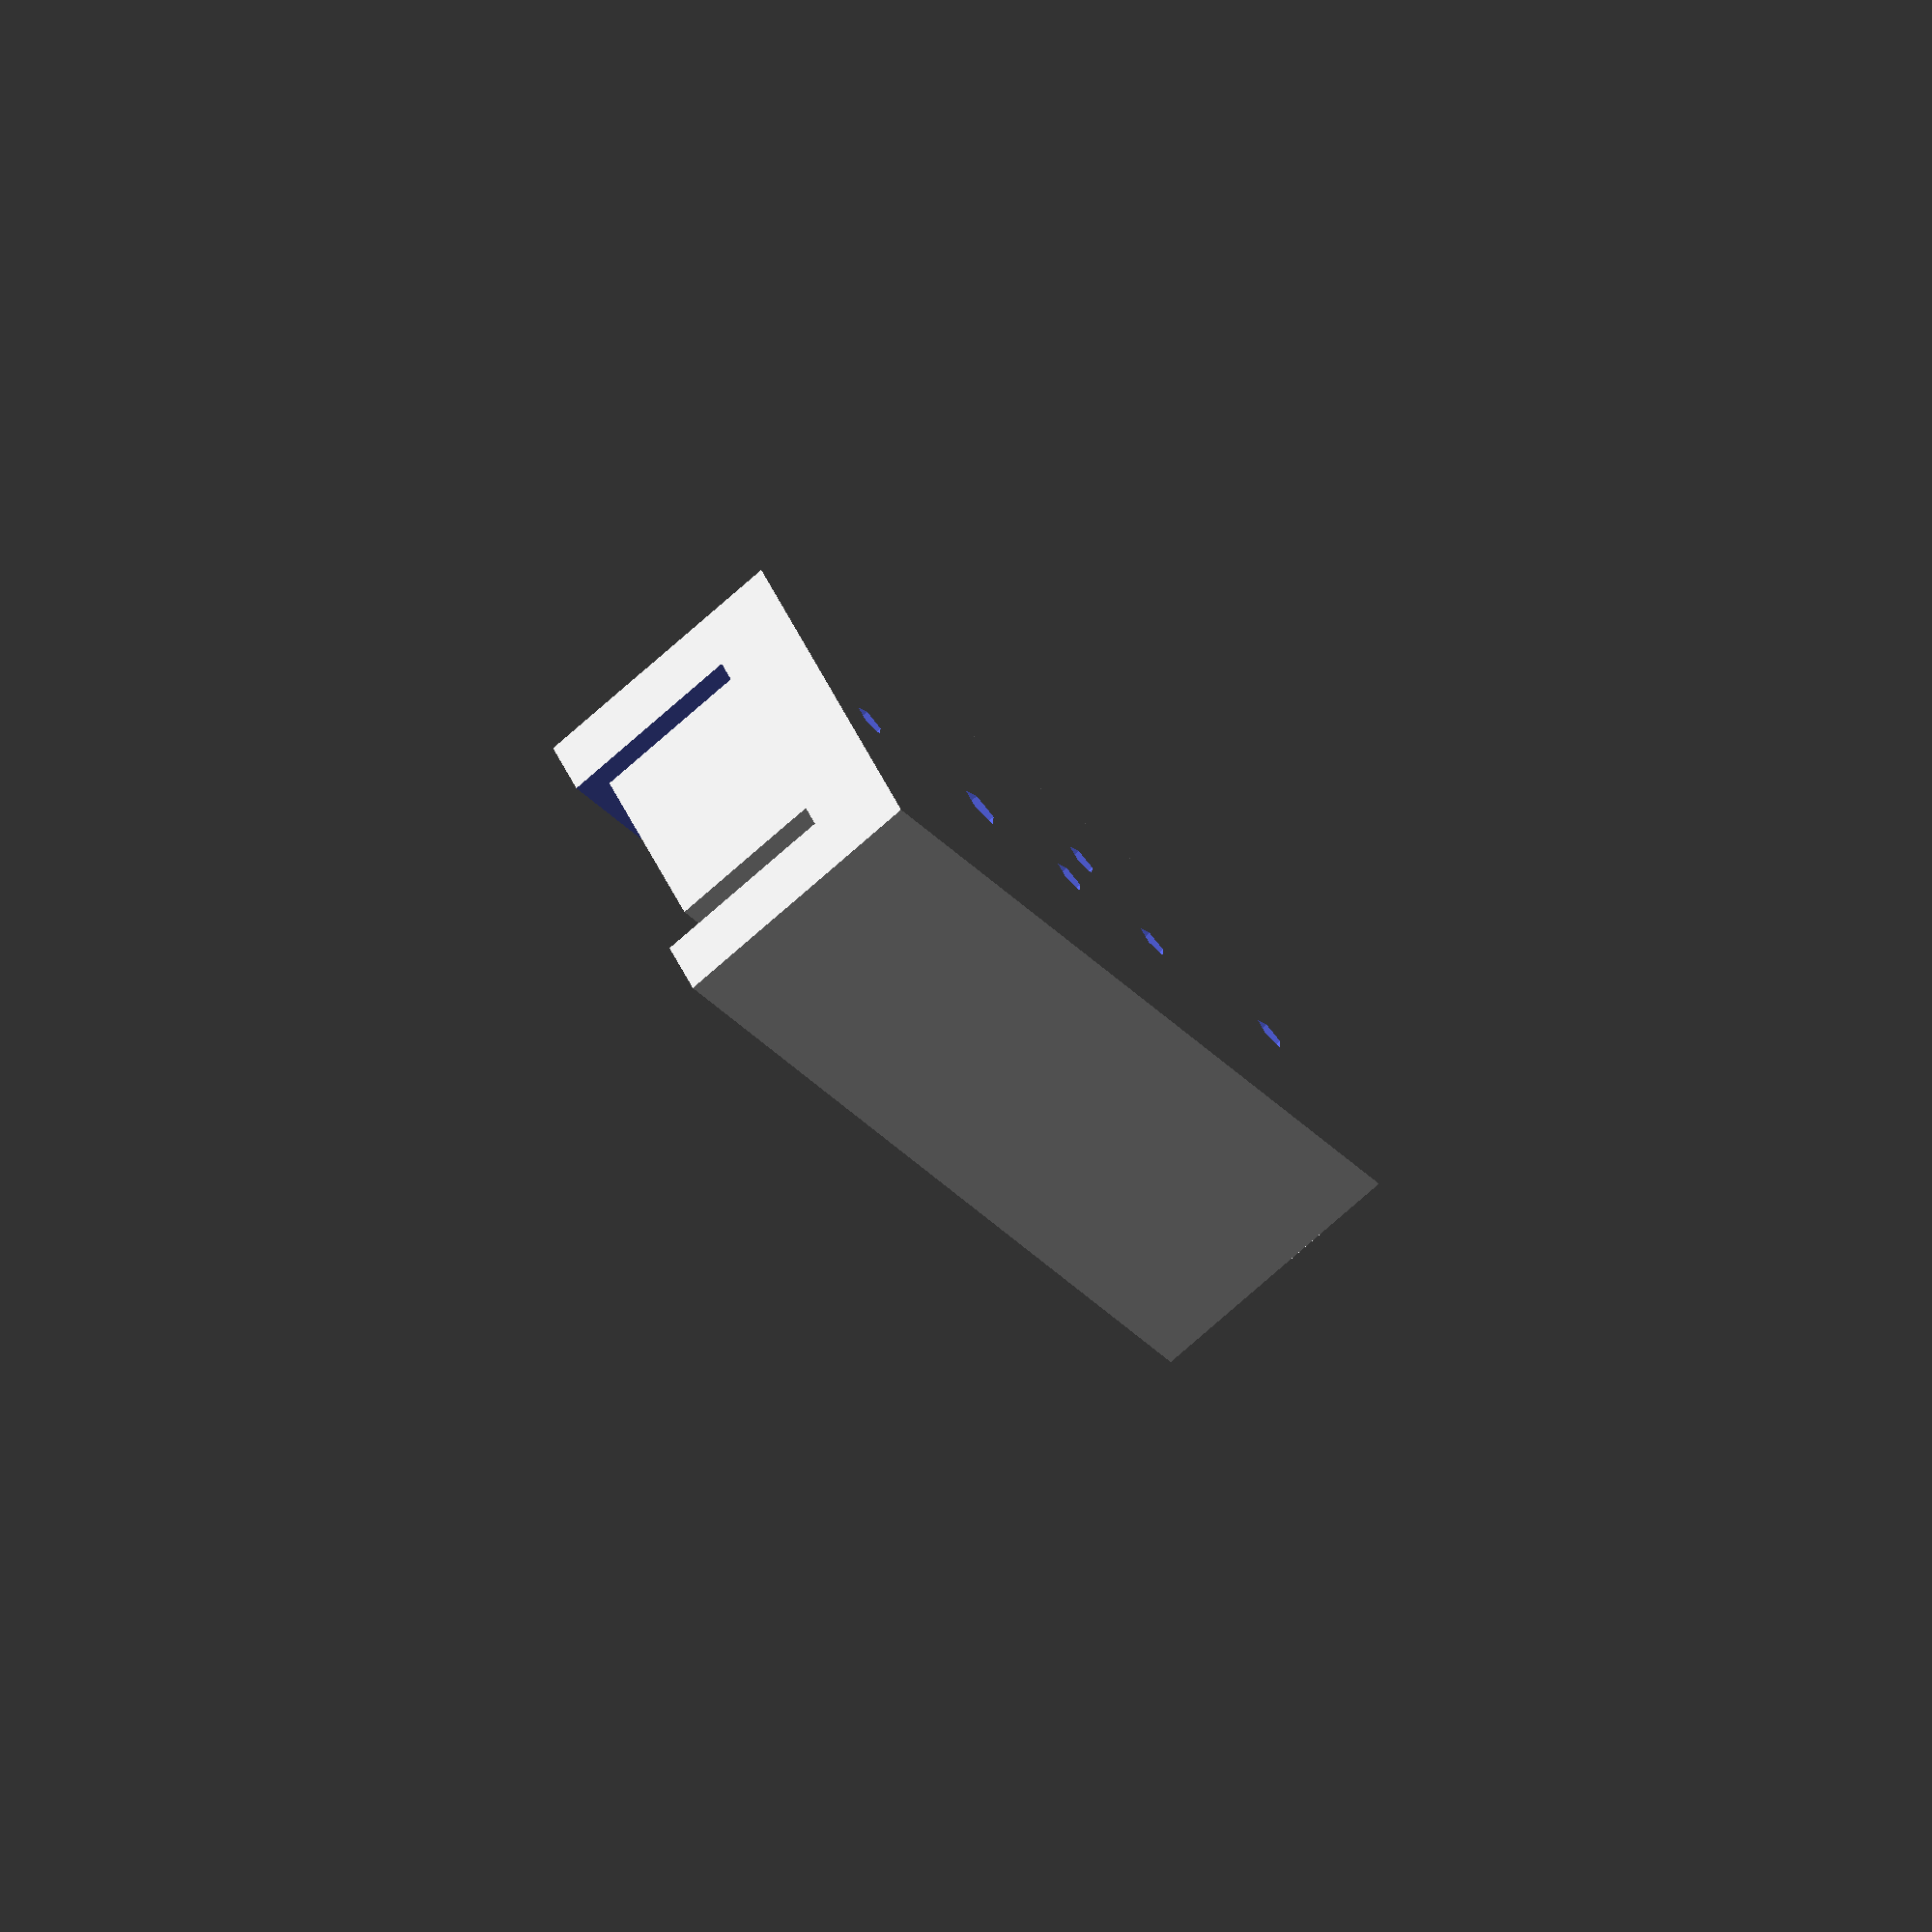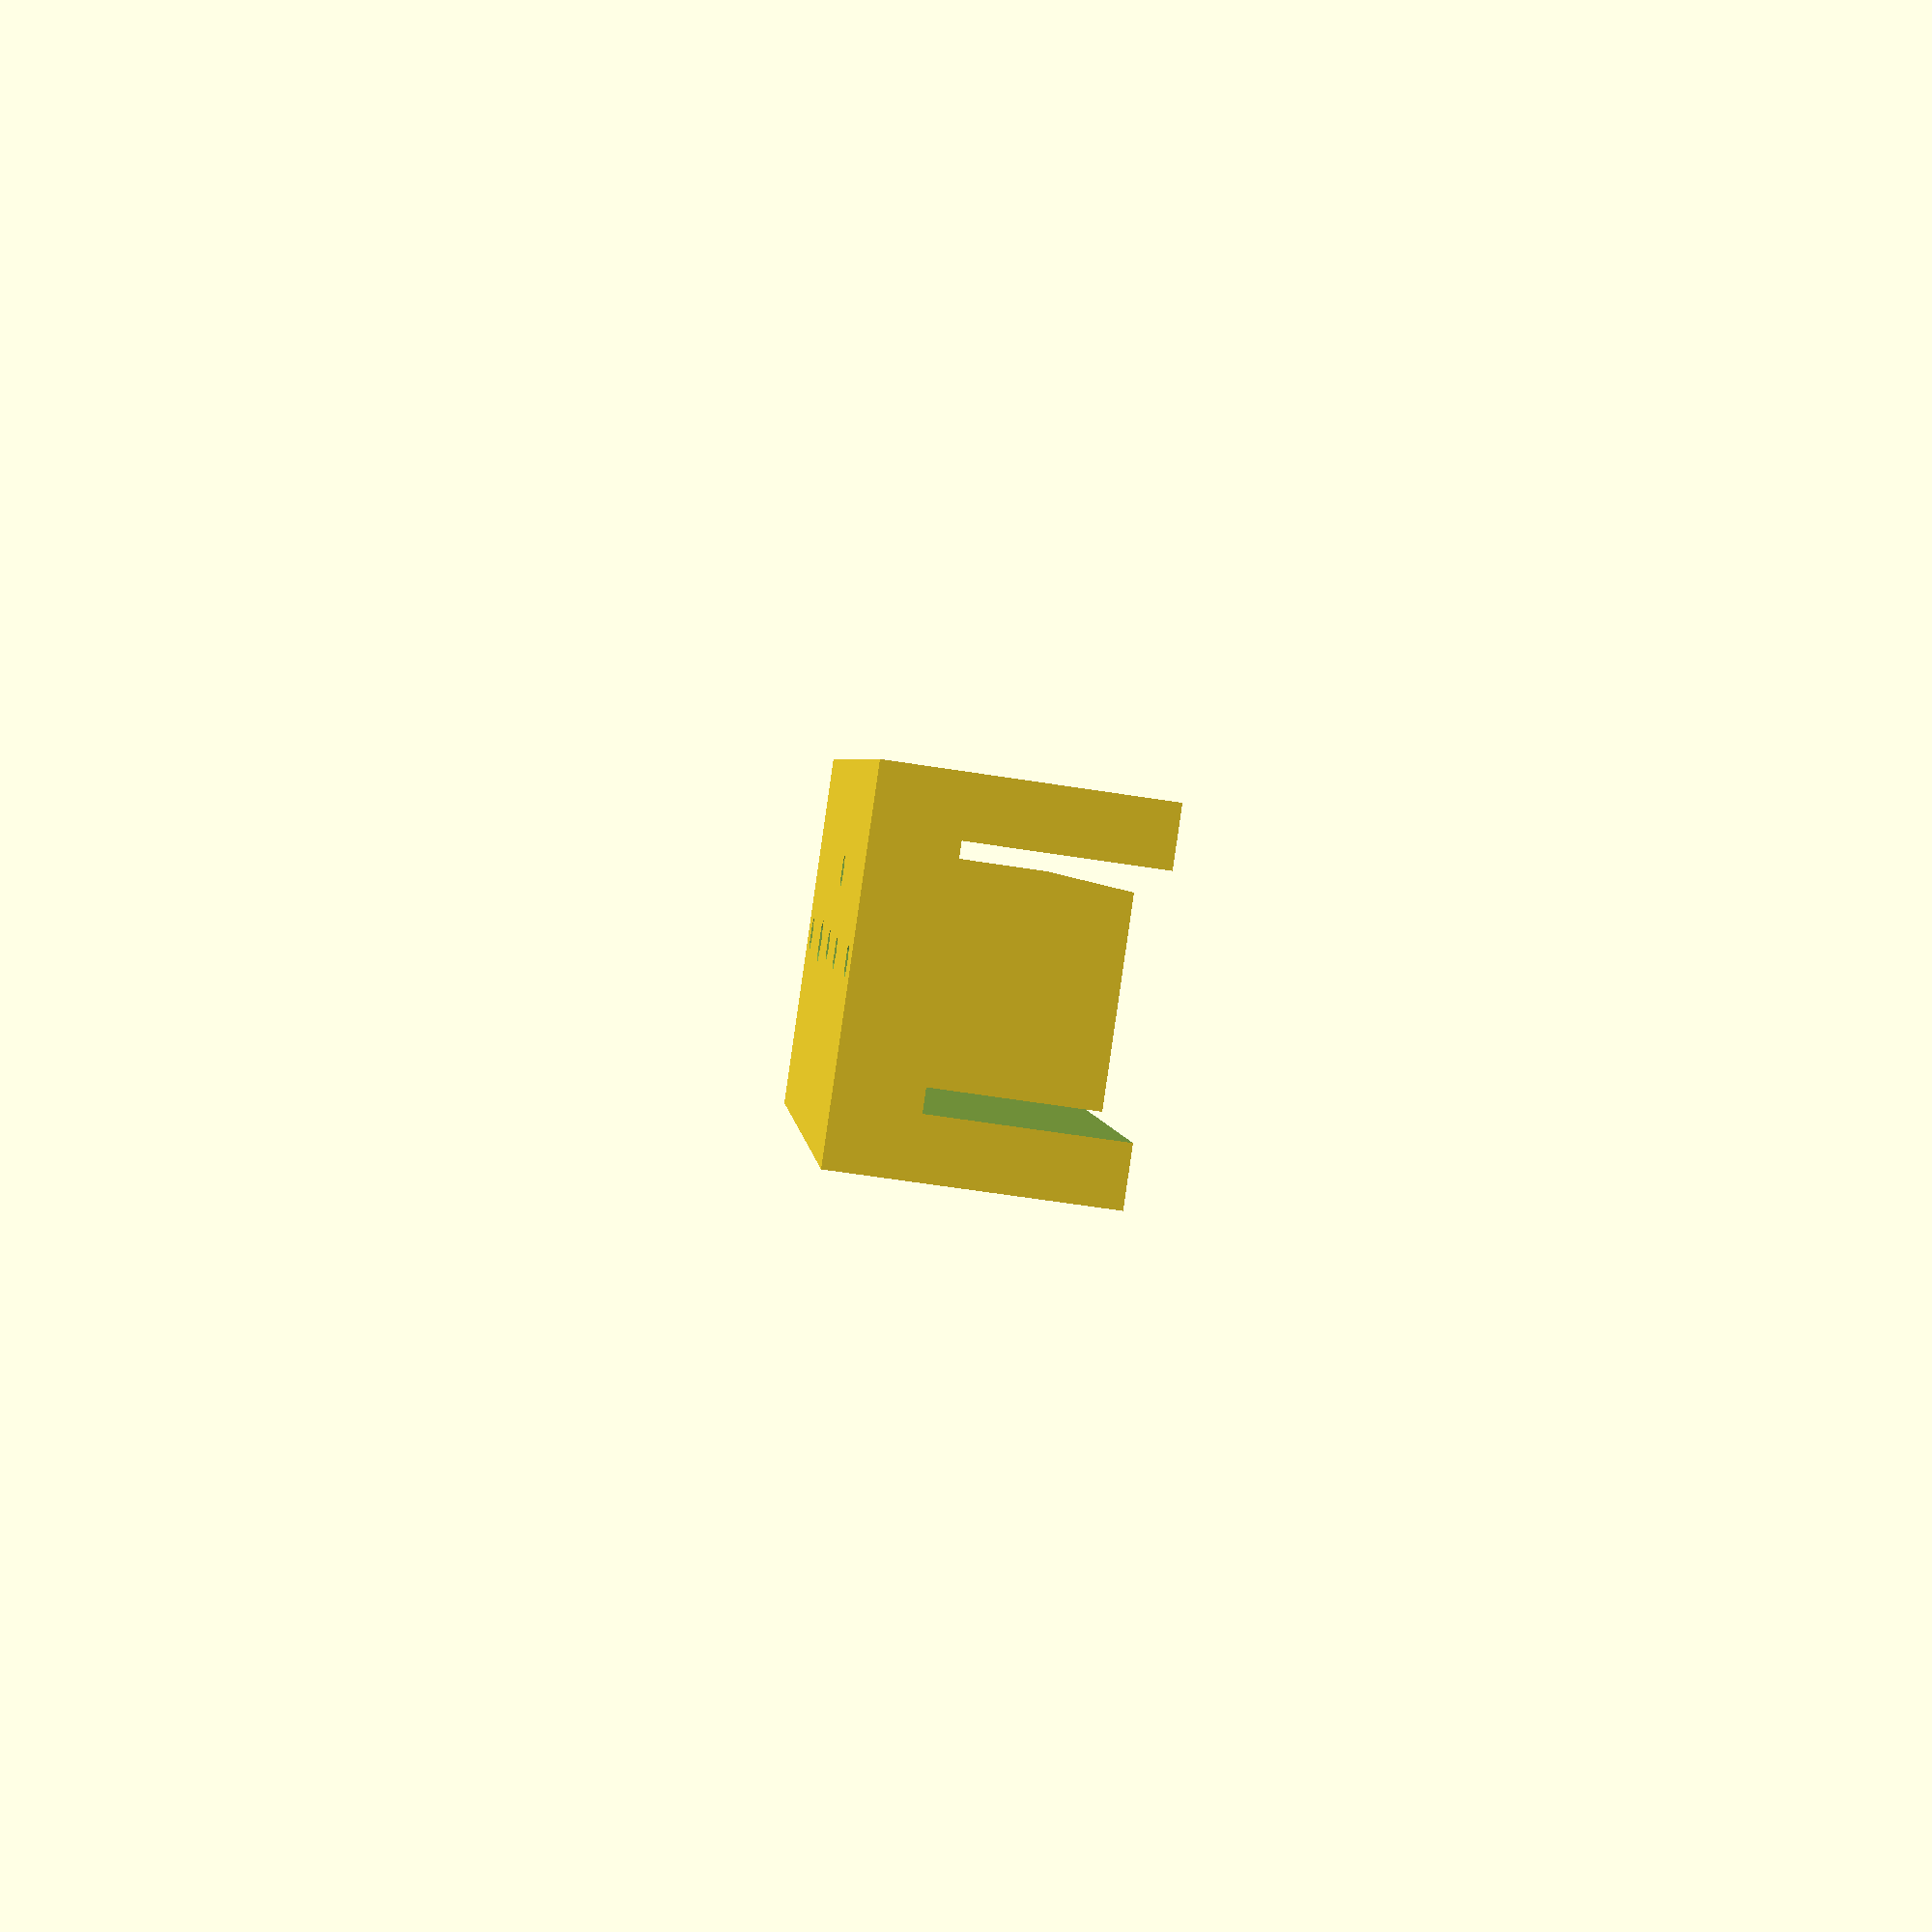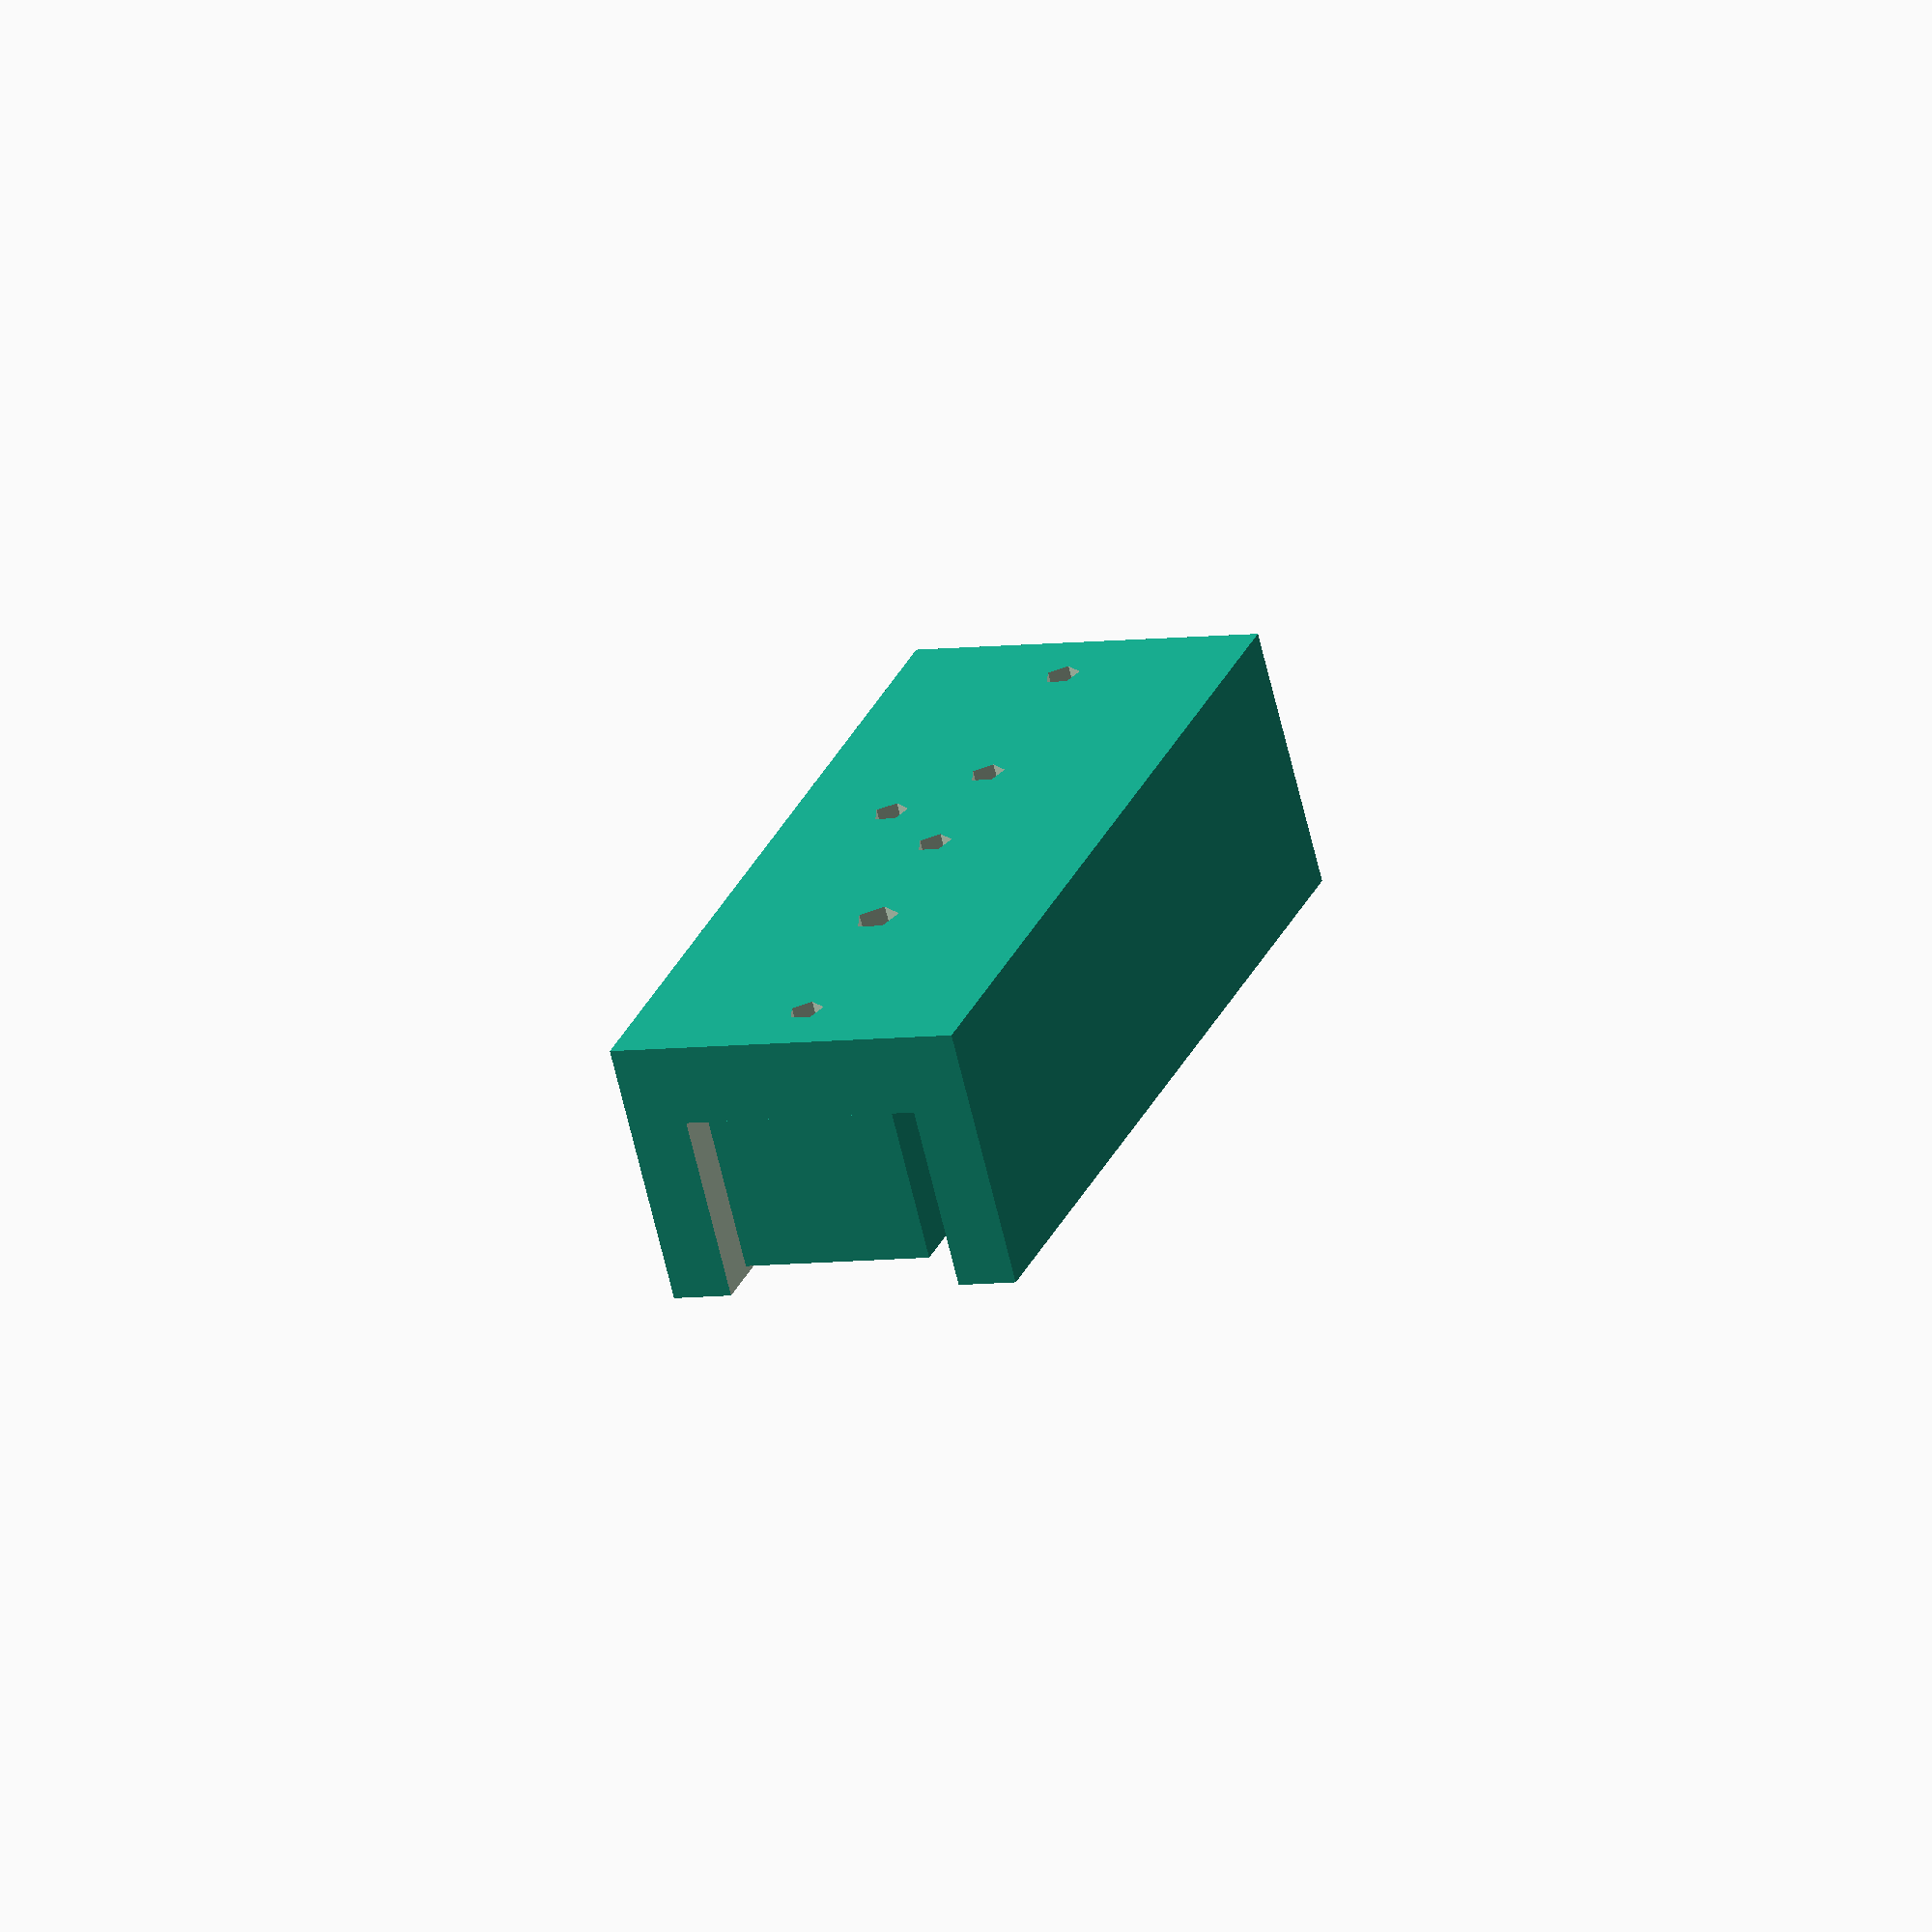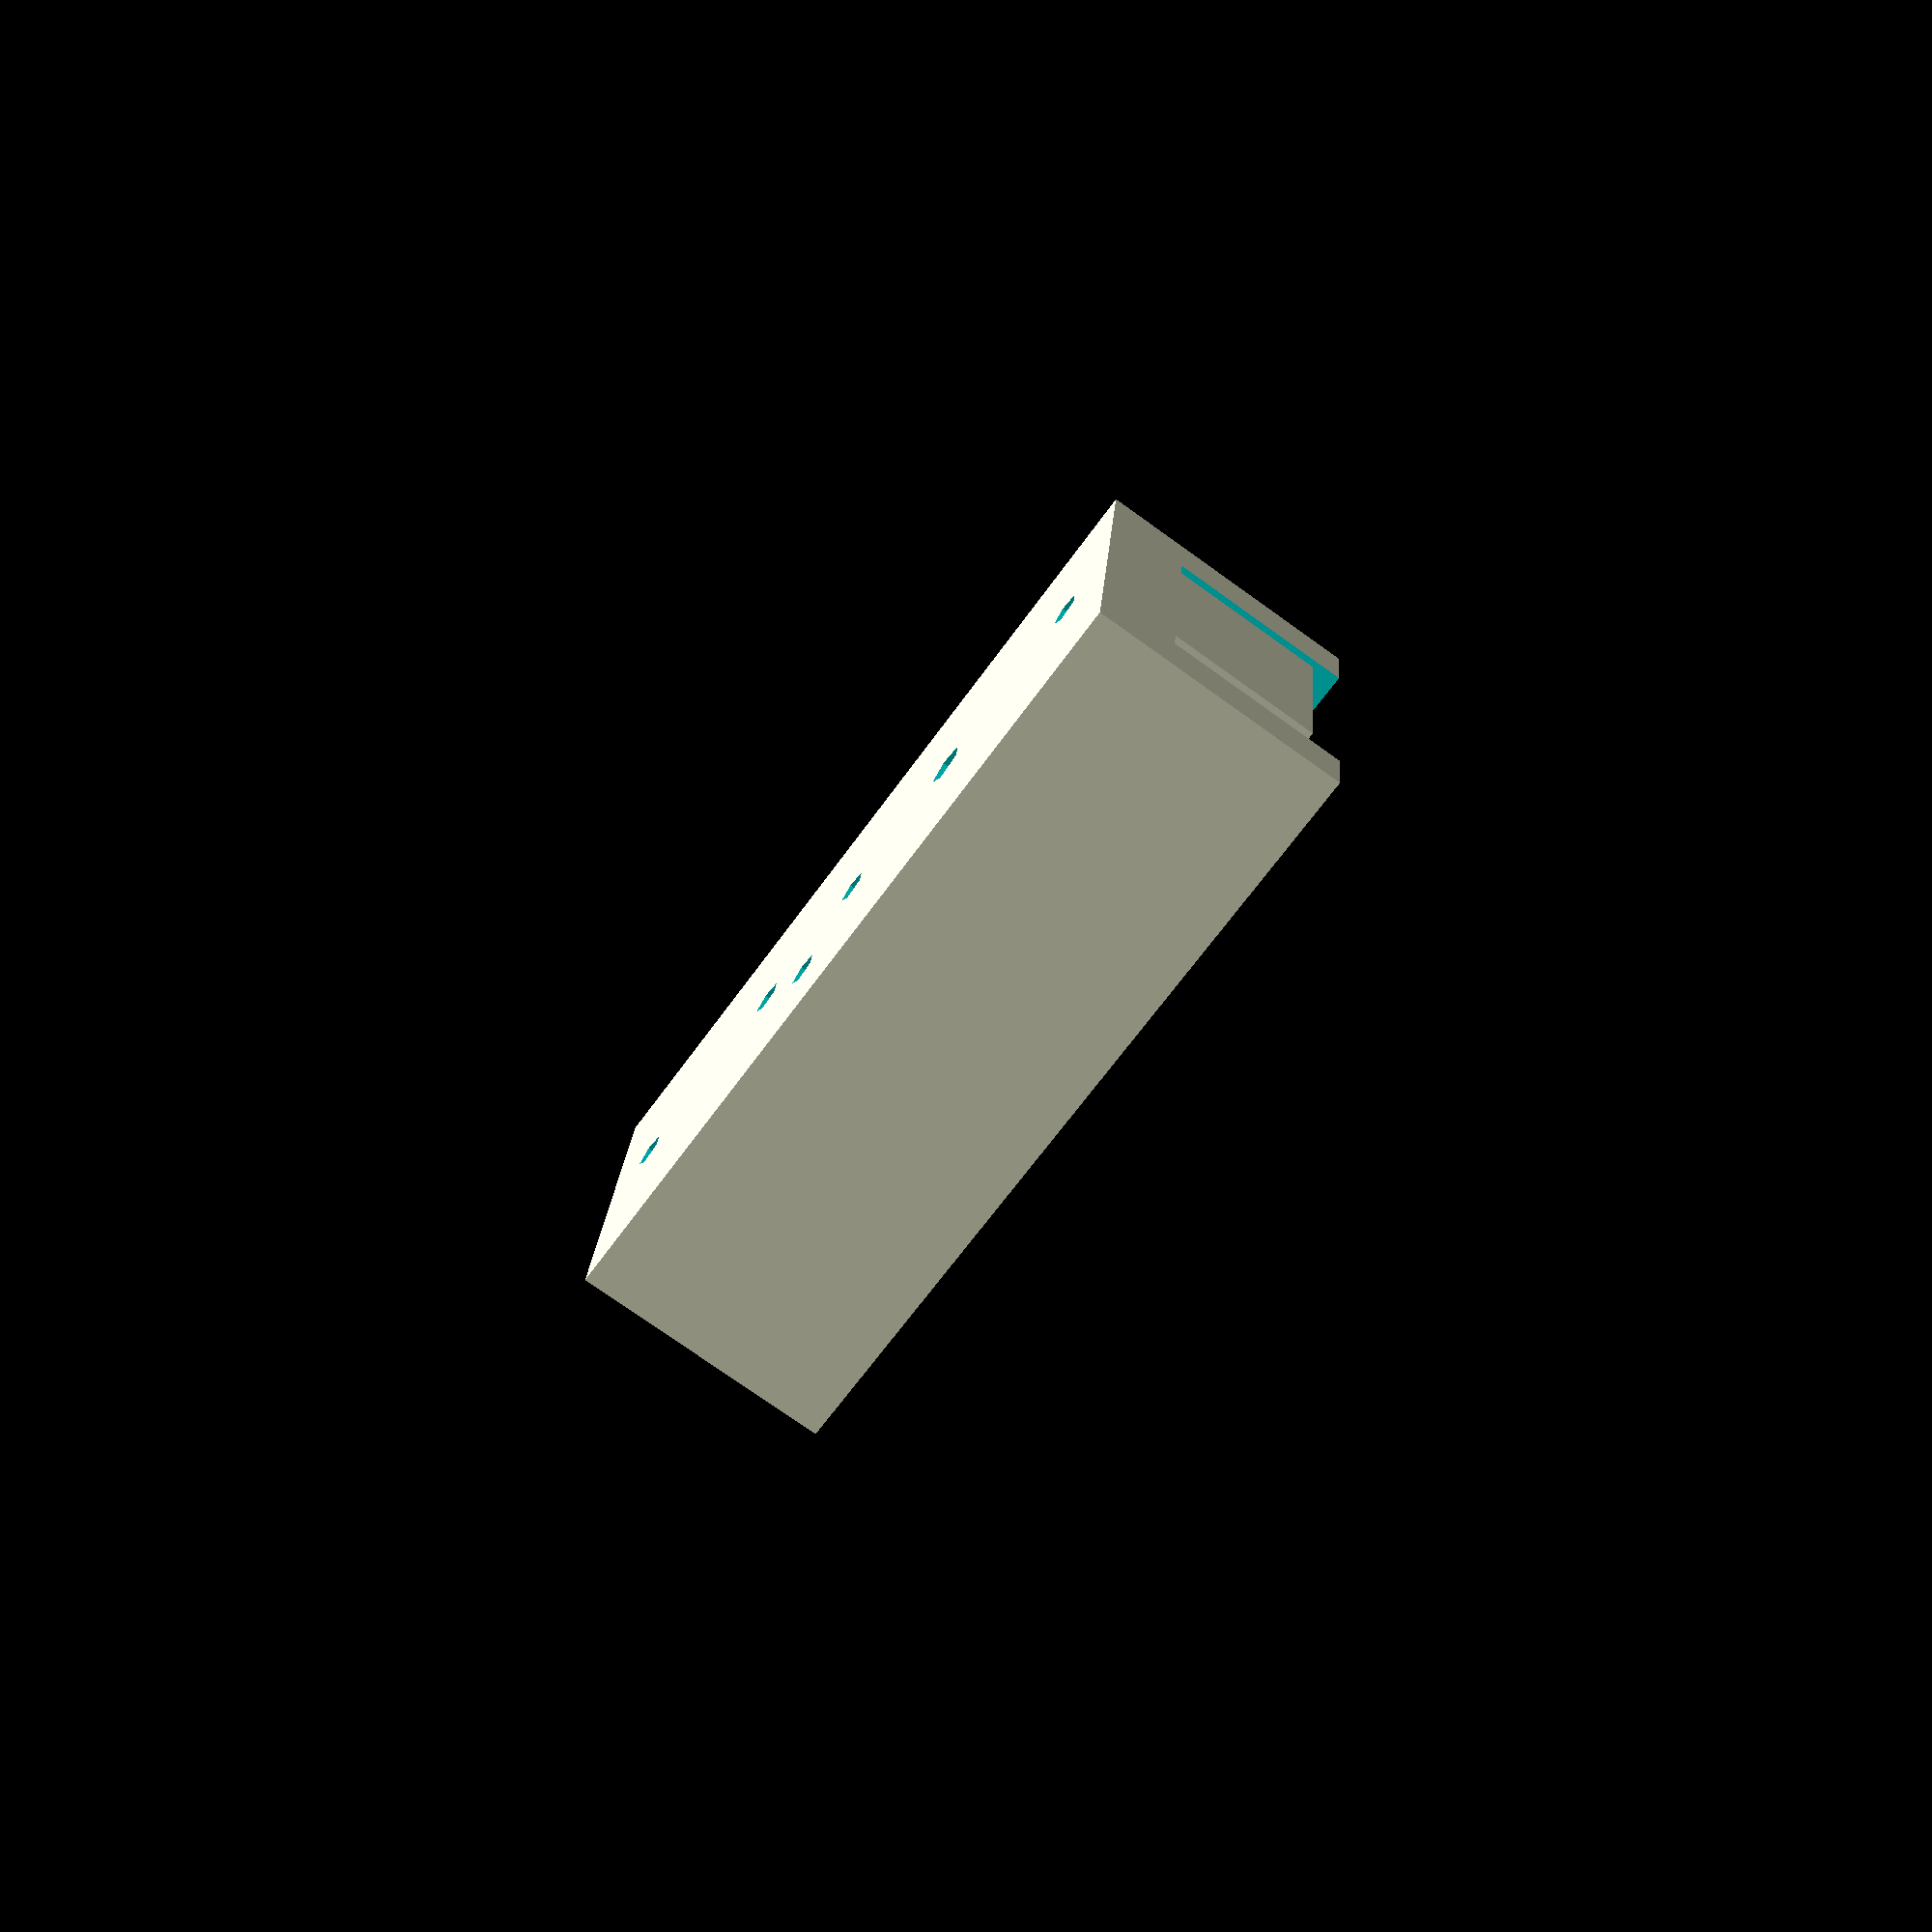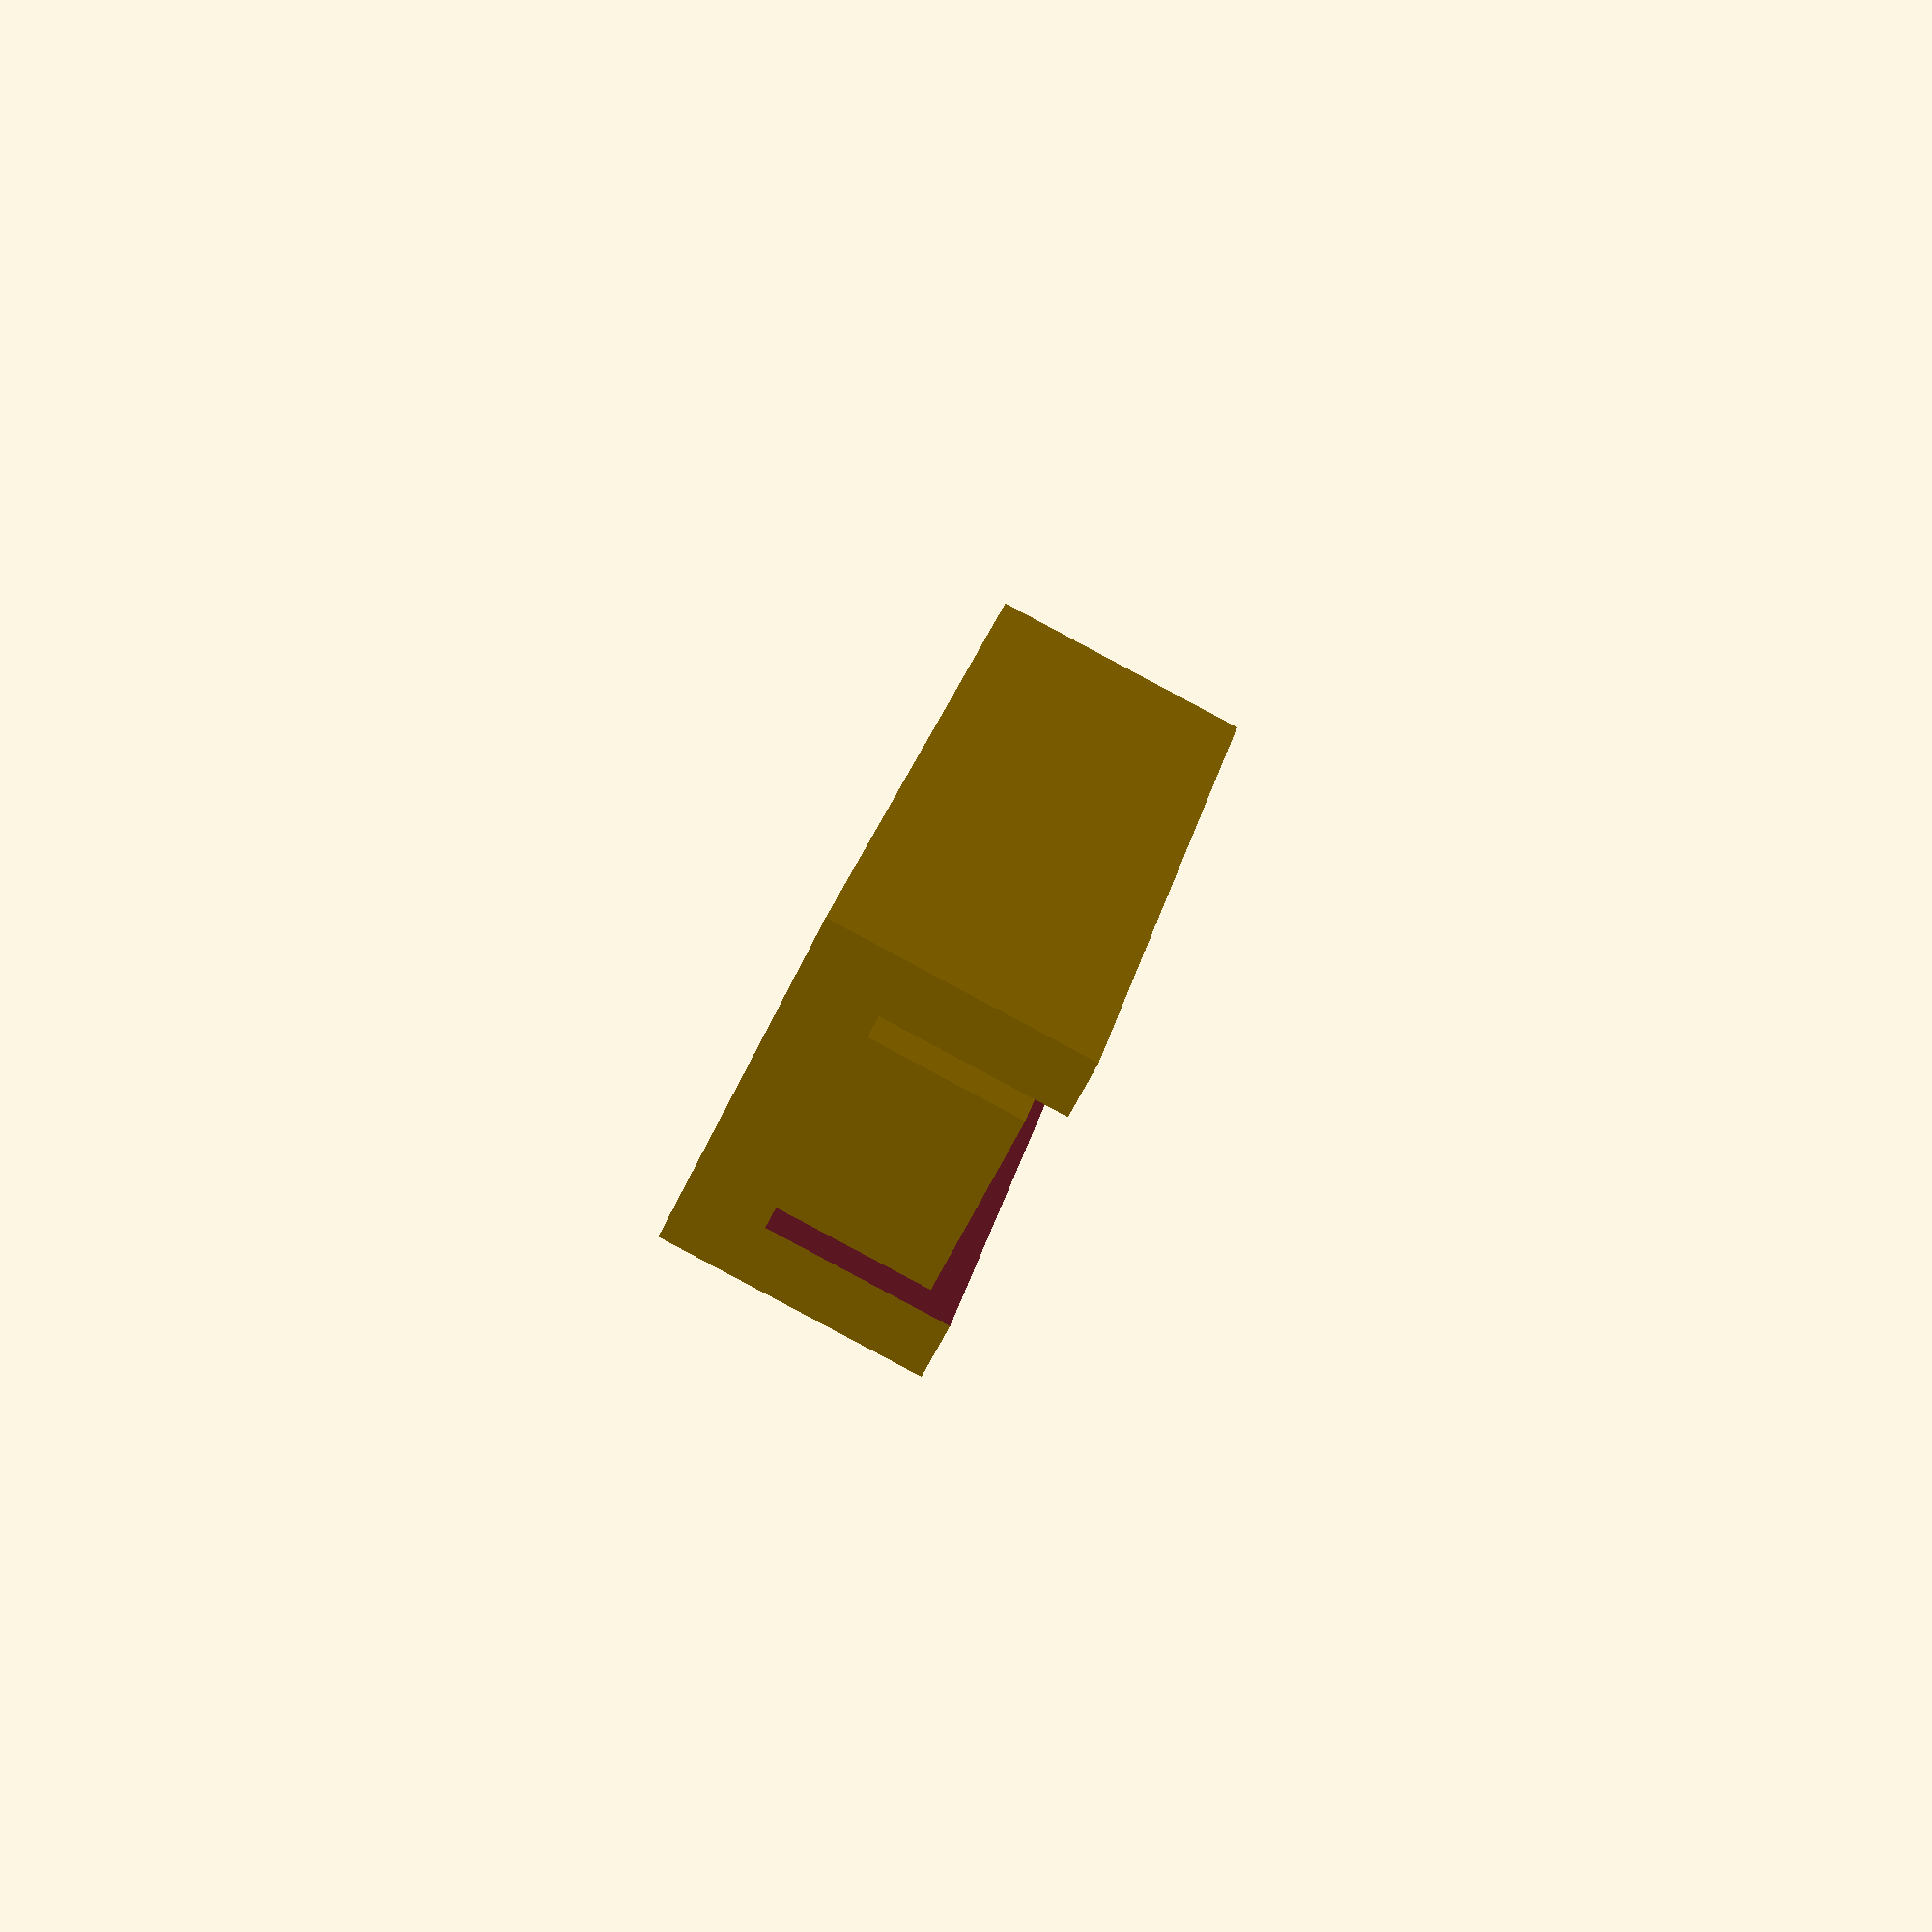
<openscad>
// generate C-channel for later use in cut-outs

mW = 16.33;
mH = 12.66;
L = 120;
pad=.1;
W = mW+pad;
H = mH+pad;
block = [L,W,H];
cutW = (1.5 * 2) + (pad * 2);
cutH = (2.0 + pad);
n23W = 56.4;
n23mounts = 47.14 / 2;
n23circleD = 38.1;
offL = n23circleD - n23mounts - 4;
n23hypholes = n23mounts * sqrt(2);  // diagonal to center from mount

difference(){
translate([0,0,(H+5.5)/2 + .01])
cube([n23W,W*1.5,H+5.5], center=true);

	cylinder(r=1.2,h=H*3,center=true);
	translate([n23mounts,0,0])
	cylinder(r=1.2,h=H*3,center=true);
	translate([-n23mounts,0,0])
	cylinder(r=1.2,h=H*3,center=true);
	translate([-offL,0,0])
	cylinder(r=1.5,h=H*3,center=true);
	translate([n23hypholes-n23mounts,0,0])
	cylinder(r=1.2,h=H*3,center=true);
	translate([n23hypholes-n23mounts-5,5,0])
	cylinder(r=1.2,h=H*3,center=true);
	translate([0,0,H/2])
	difference(){
		cube(block, center=true);
	
		translate([0,0,cutH/2+.01])
			cube([L,W-cutW, H-cutH], center=true);
	}
}
</openscad>
<views>
elev=253.3 azim=146.2 roll=228.2 proj=o view=solid
elev=239.8 azim=241.9 roll=99.3 proj=p view=wireframe
elev=65.3 azim=291.4 roll=13.3 proj=o view=wireframe
elev=73.8 azim=186.7 roll=54.2 proj=p view=solid
elev=268.1 azim=294.5 roll=118.1 proj=p view=wireframe
</views>
